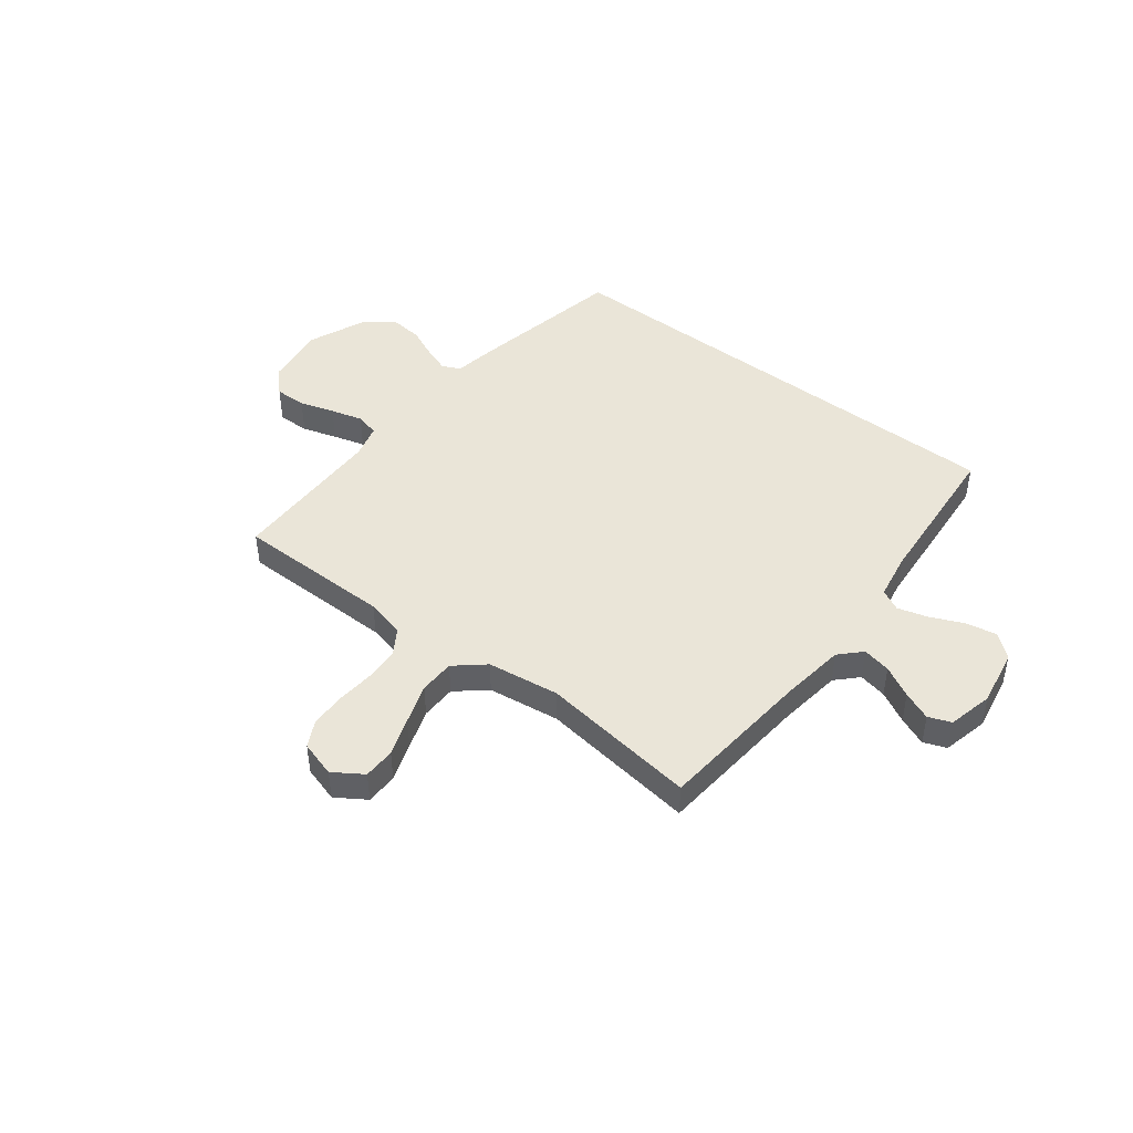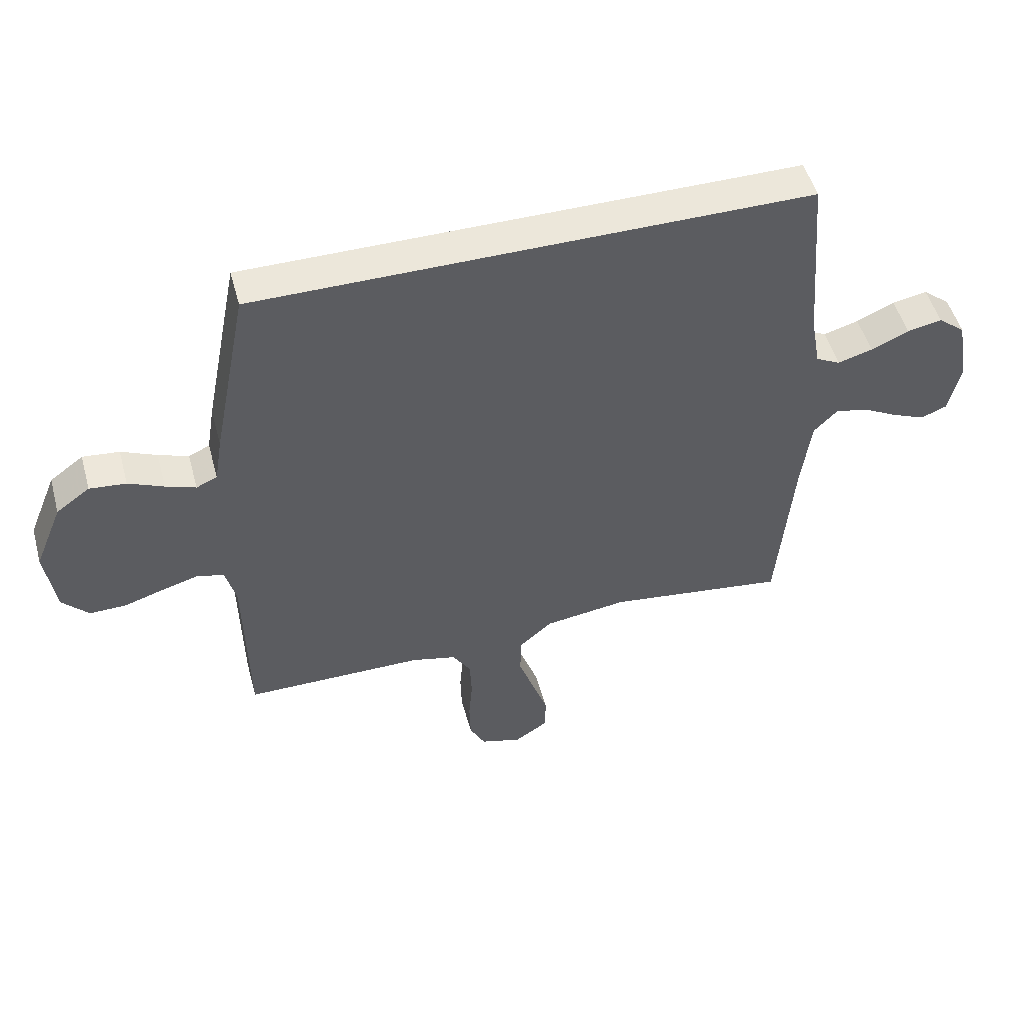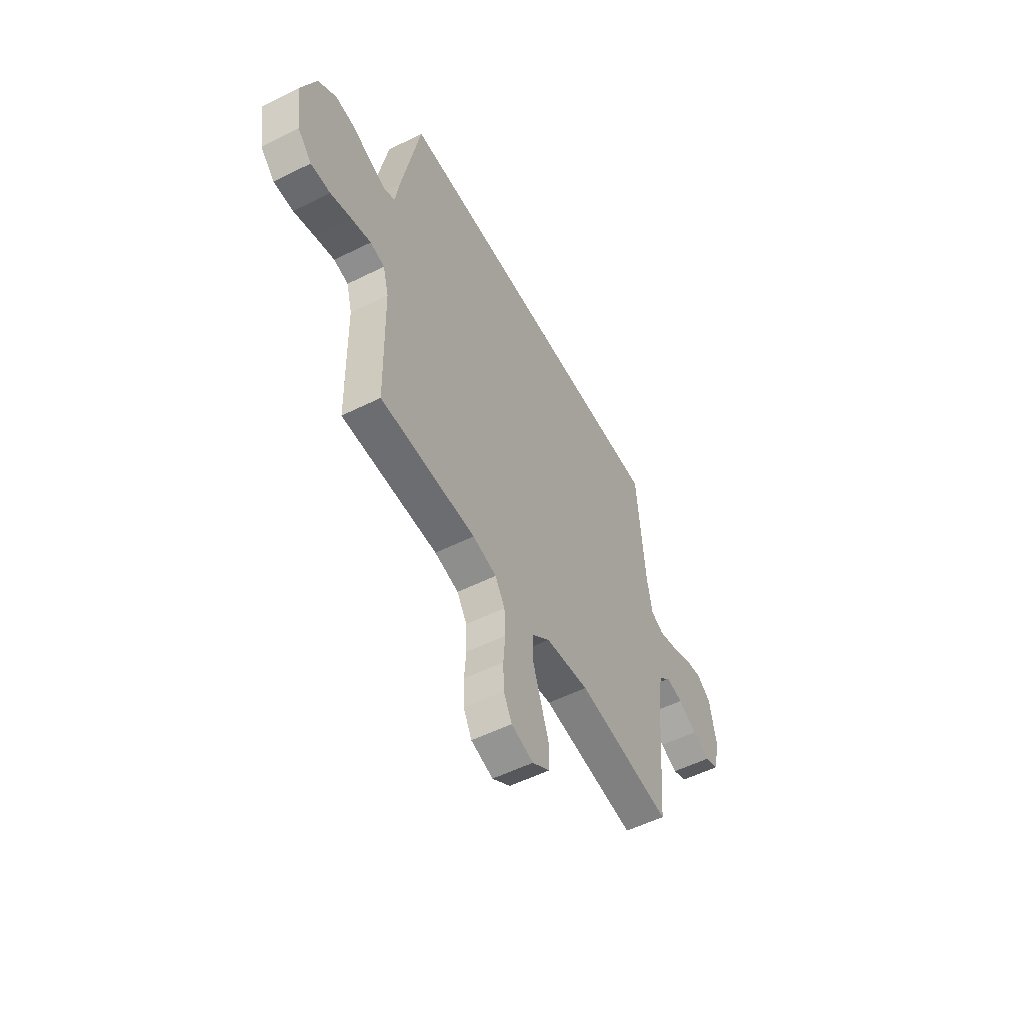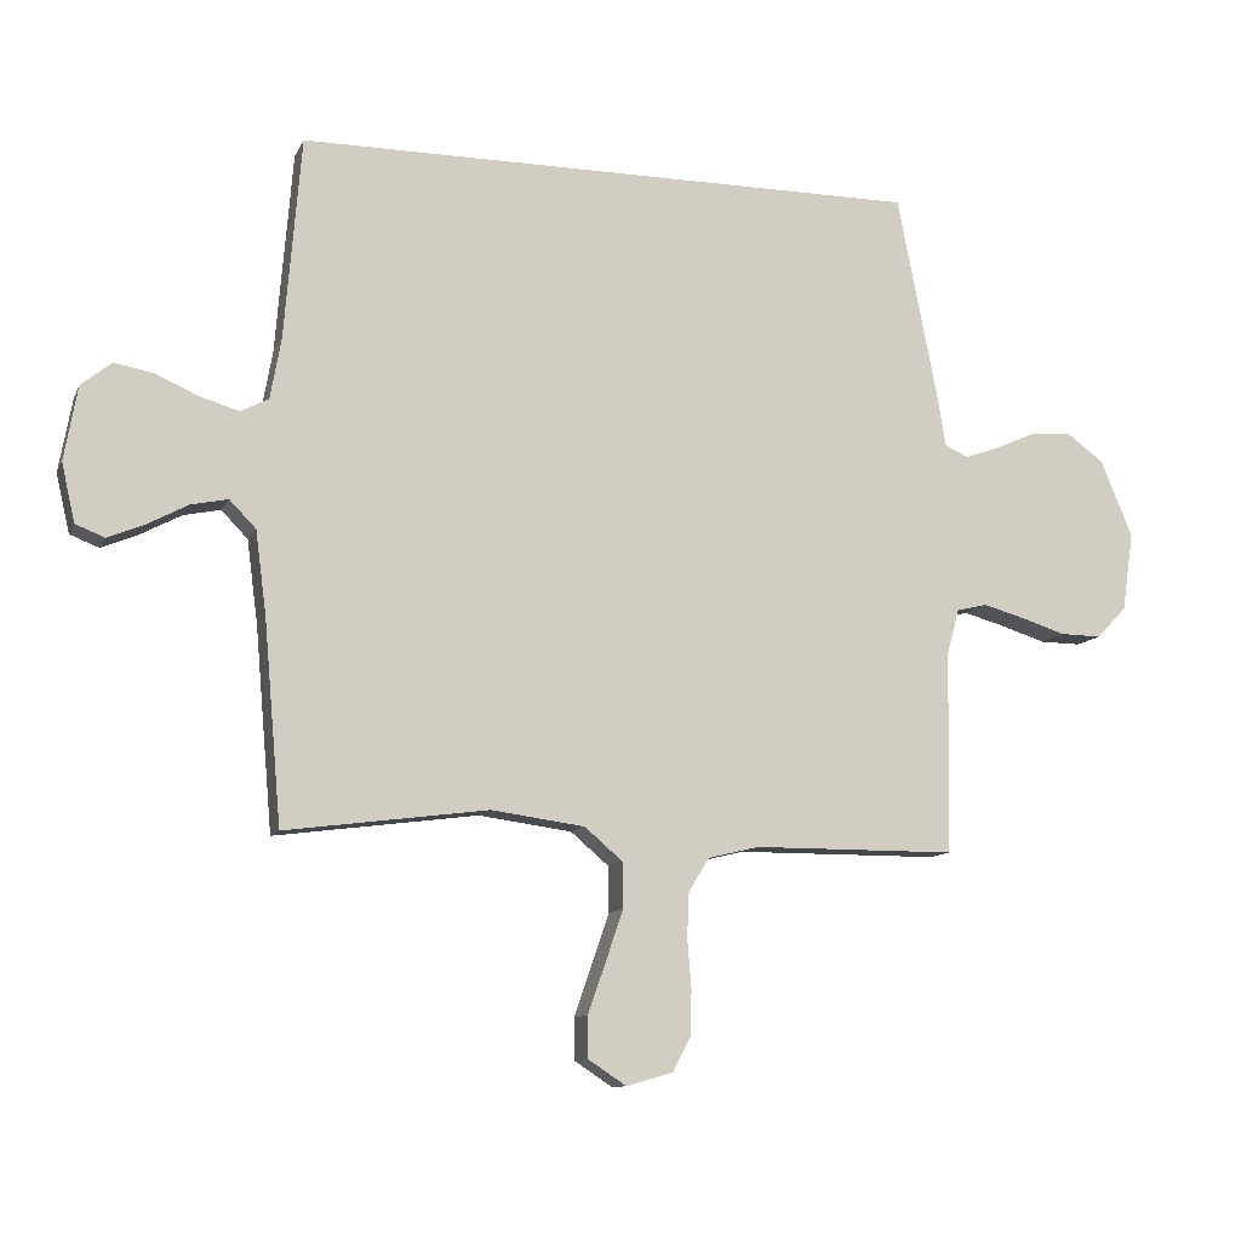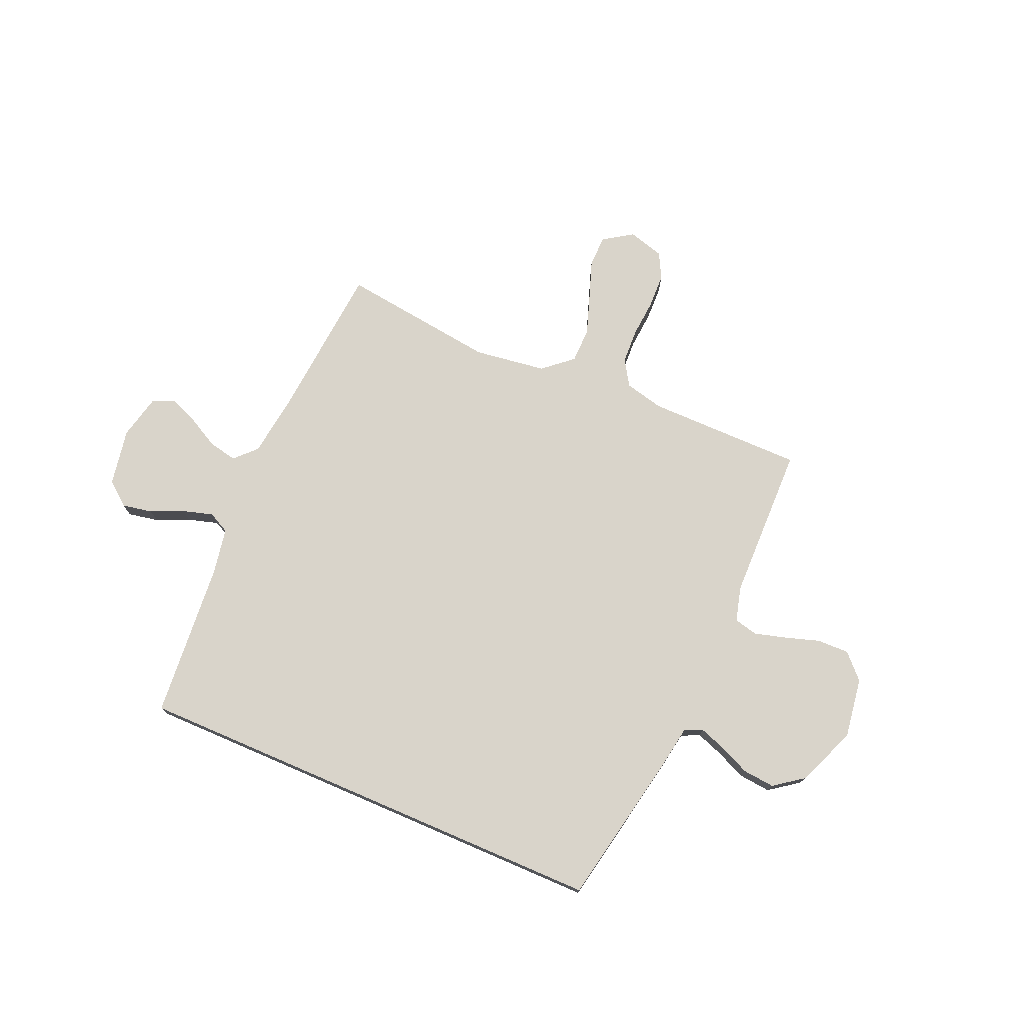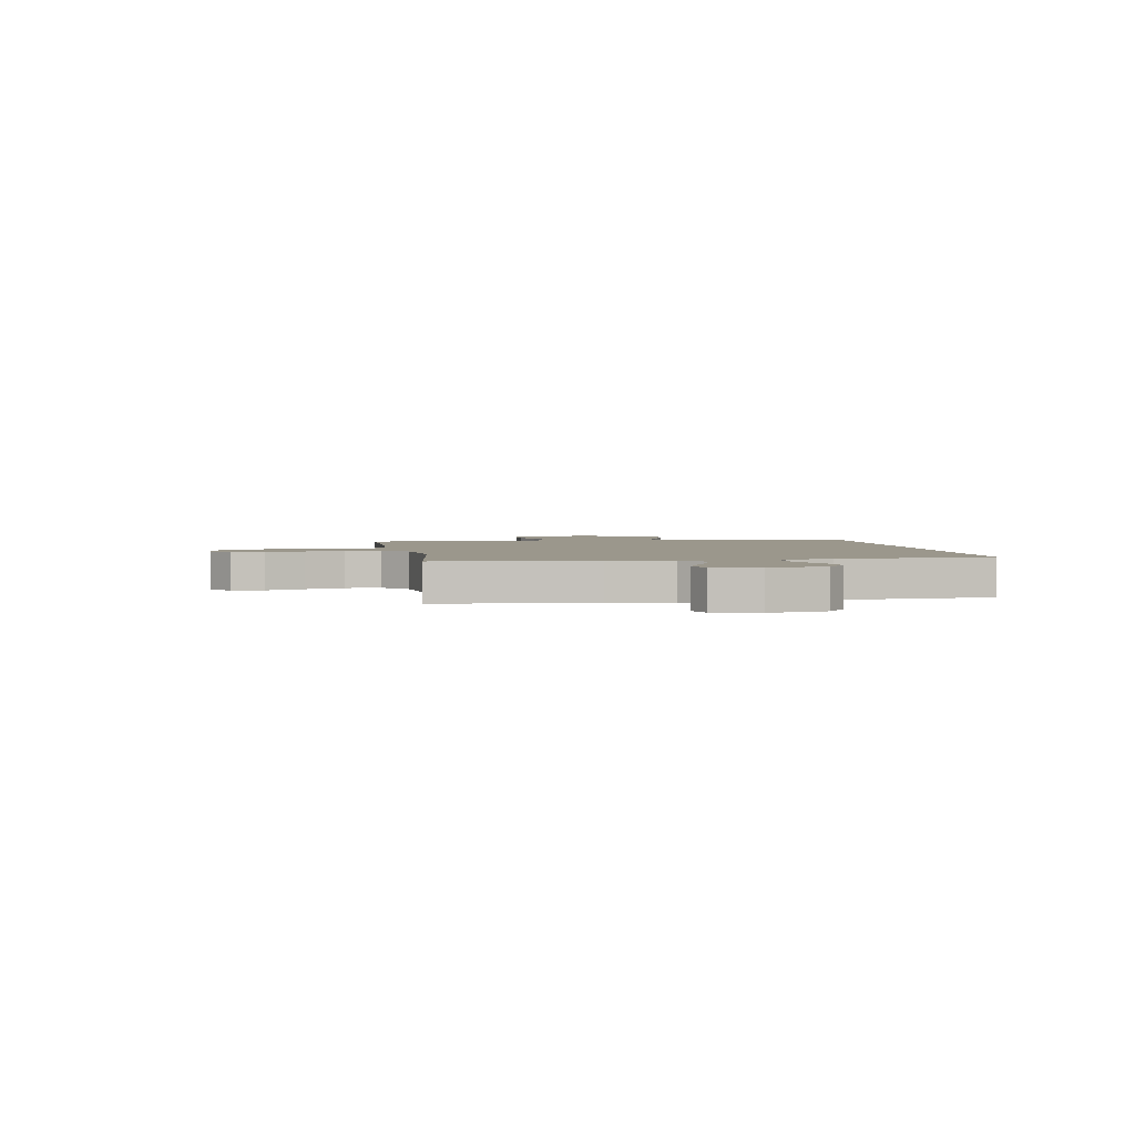
<metadata>
{"format":"obj","ext":"obj","renderer":"f3d","projection":"perspective","resolution":1024,"background":"white","views":[{"elev":45.4,"azim":-142.2,"up":"+Y"},{"elev":50.6,"azim":164.8,"up":"+Z"},{"elev":-53.9,"azim":117.9,"up":"+Z"},{"elev":-10.6,"azim":-17.1,"up":"+Z"},{"elev":74.8,"azim":23.3,"up":"+Y"},{"elev":2.6,"azim":-99.6,"up":"+Y"}]}
</metadata>
<code>
v 0.437 0.07 0.5
v 0.496 0.07 0.2
v 0.509 0.07 0.121
v 0.544 0.07 0.105
v 0.594 0.07 0.123
v 0.653 0.07 0.149
v 0.714 0.07 0.155
v 0.77 0.07 0.114
v 0.817 0.07 0
v 0.8 0.07 -0.116
v 0.756 0.07 -0.162
v 0.695 0.07 -0.161
v 0.629 0.07 -0.14
v 0.568 0.07 -0.123
v 0.523 0.07 -0.134
v 0.505 0.07 -0.2
v 0.5 0.07 -0.5
v 0.2 0.07 -0.501
v 0.125 0.07 -0.519
v 0.094 0.07 -0.568
v 0.091 0.07 -0.635
v 0.097 0.07 -0.707
v 0.095 0.07 -0.774
v 0.069 0.07 -0.824
v 0 0.07 -0.844
v -0.056 0.07 -0.807
v -0.057 0.07 -0.746
v -0.031 0.07 -0.672
v -0.005 0.07 -0.596
v -0.006 0.07 -0.528
v -0.062 0.07 -0.48
v -0.2 0.07 -0.461
v -0.5 0.07 -0.5
v -0.526 0.07 -0.2
v -0.542 0.07 -0.078
v -0.581 0.07 -0.038
v -0.635 0.07 -0.049
v -0.695 0.07 -0.081
v -0.75 0.07 -0.104
v -0.793 0.07 -0.087
v -0.813 0.07 0
v -0.793 0.07 0.11
v -0.748 0.07 0.146
v -0.69 0.07 0.135
v -0.627 0.07 0.107
v -0.569 0.07 0.09
v -0.528 0.07 0.111
v -0.512 0.07 0.2
v -0.487 0.07 0.5
v 0.437 0 0.5
v 0.496 0 0.2
v 0.509 0 0.121
v 0.544 0 0.105
v 0.594 0 0.123
v 0.653 0 0.149
v 0.714 0 0.155
v 0.77 0 0.114
v 0.817 0 0
v 0.8 0 -0.116
v 0.756 0 -0.162
v 0.695 0 -0.161
v 0.629 0 -0.14
v 0.568 0 -0.123
v 0.523 0 -0.134
v 0.505 0 -0.2
v 0.5 0 -0.5
v 0.2 0 -0.501
v 0.125 0 -0.519
v 0.094 0 -0.568
v 0.091 0 -0.635
v 0.097 0 -0.707
v 0.095 0 -0.774
v 0.069 0 -0.824
v 0 0 -0.844
v -0.056 0 -0.807
v -0.057 0 -0.746
v -0.031 0 -0.672
v -0.005 0 -0.596
v -0.006 0 -0.528
v -0.062 0 -0.48
v -0.2 0 -0.461
v -0.5 0 -0.5
v -0.526 0 -0.2
v -0.542 0 -0.078
v -0.581 0 -0.038
v -0.635 0 -0.049
v -0.695 0 -0.081
v -0.75 0 -0.104
v -0.793 0 -0.087
v -0.813 0 0
v -0.793 0 0.11
v -0.748 0 0.146
v -0.69 0 0.135
v -0.627 0 0.107
v -0.569 0 0.09
v -0.528 0 0.111
v -0.512 0 0.2
v -0.487 0 0.5
f 1 2 3
f 49 1 3
f 48 49 3
f 47 48 3 4
f 46 47 4
f 43 44 45
f 42 43 45
f 41 42 45
f 40 41 45
f 39 40 45
f 38 39 45
f 37 38 45
f 36 37 45 46
f 35 36 46 4
f 32 33 34
f 34 35 4
f 32 34 4
f 31 32 4
f 26 27 28
f 25 26 28
f 24 25 28
f 23 24 28
f 22 23 28
f 21 22 28
f 20 21 28 29
f 19 20 29 30
f 16 17 18
f 30 31 4
f 19 30 4
f 18 19 4
f 16 18 4
f 15 16 4
f 11 12 13
f 10 11 13
f 9 10 13
f 8 9 13
f 7 8 13
f 6 7 13
f 5 6 13
f 14 15 4 5
f 5 13 14
f 52 51 50
f 52 50 98
f 52 98 97
f 53 52 97 96
f 53 96 95
f 94 93 92
f 94 92 91
f 94 91 90
f 94 90 89
f 94 89 88
f 94 88 87
f 94 87 86
f 95 94 86 85
f 53 95 85 84
f 83 82 81
f 53 84 83
f 53 83 81
f 53 81 80
f 77 76 75
f 77 75 74
f 77 74 73
f 77 73 72
f 77 72 71
f 77 71 70
f 78 77 70 69
f 79 78 69 68
f 67 66 65
f 53 80 79
f 53 79 68
f 53 68 67
f 53 67 65
f 53 65 64
f 62 61 60
f 62 60 59
f 62 59 58
f 62 58 57
f 62 57 56
f 62 56 55
f 62 55 54
f 54 53 64 63
f 63 62 54
f 1 50 51 2
f 2 51 52 3
f 3 52 53 4
f 4 53 54 5
f 5 54 55 6
f 6 55 56 7
f 7 56 57 8
f 8 57 58 9
f 9 58 59 10
f 10 59 60 11
f 11 60 61 12
f 12 61 62 13
f 13 62 63 14
f 14 63 64 15
f 15 64 65 16
f 16 65 66 17
f 17 66 67 18
f 18 67 68 19
f 19 68 69 20
f 20 69 70 21
f 21 70 71 22
f 22 71 72 23
f 23 72 73 24
f 24 73 74 25
f 25 74 75 26
f 26 75 76 27
f 27 76 77 28
f 28 77 78 29
f 29 78 79 30
f 30 79 80 31
f 31 80 81 32
f 32 81 82 33
f 33 82 83 34
f 34 83 84 35
f 35 84 85 36
f 36 85 86 37
f 37 86 87 38
f 38 87 88 39
f 39 88 89 40
f 40 89 90 41
f 41 90 91 42
f 42 91 92 43
f 43 92 93 44
f 44 93 94 45
f 45 94 95 46
f 46 95 96 47
f 47 96 97 48
f 48 97 98 49
f 49 98 50 1

</code>
